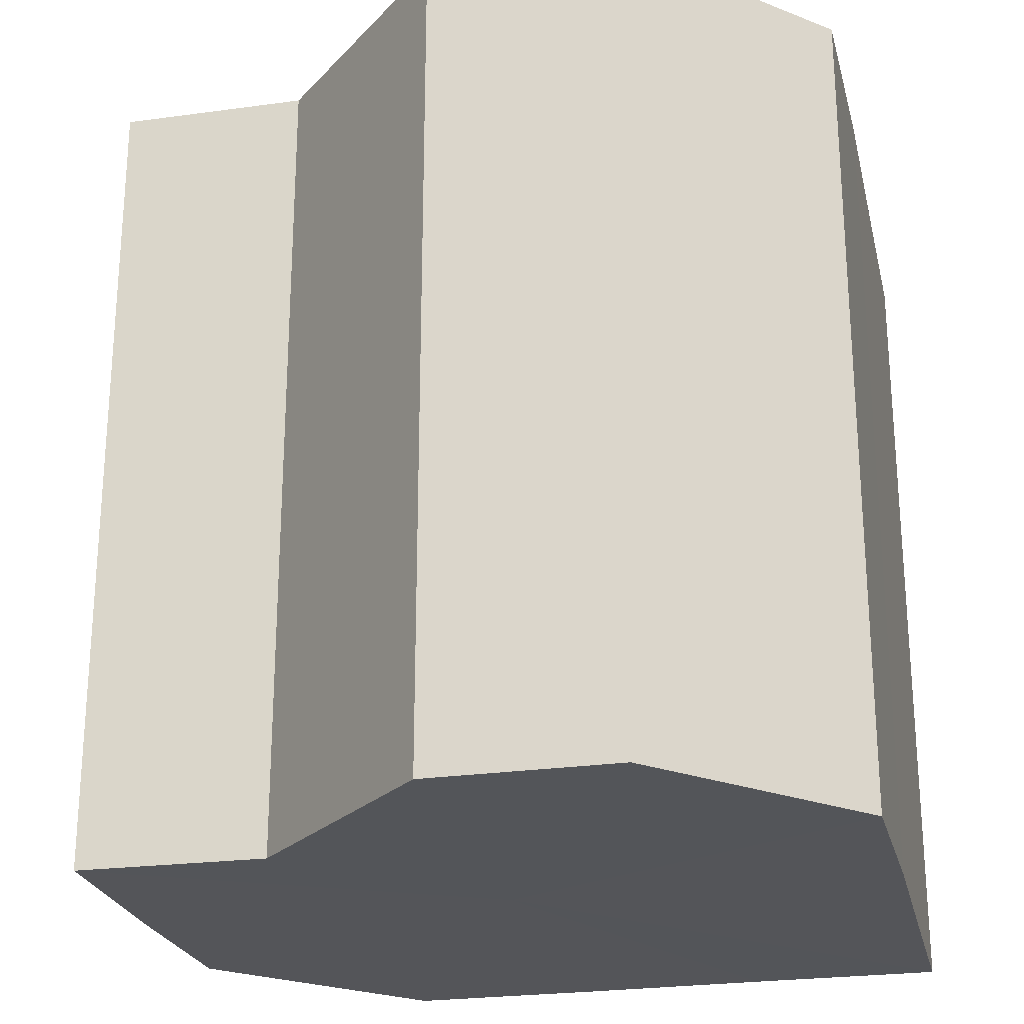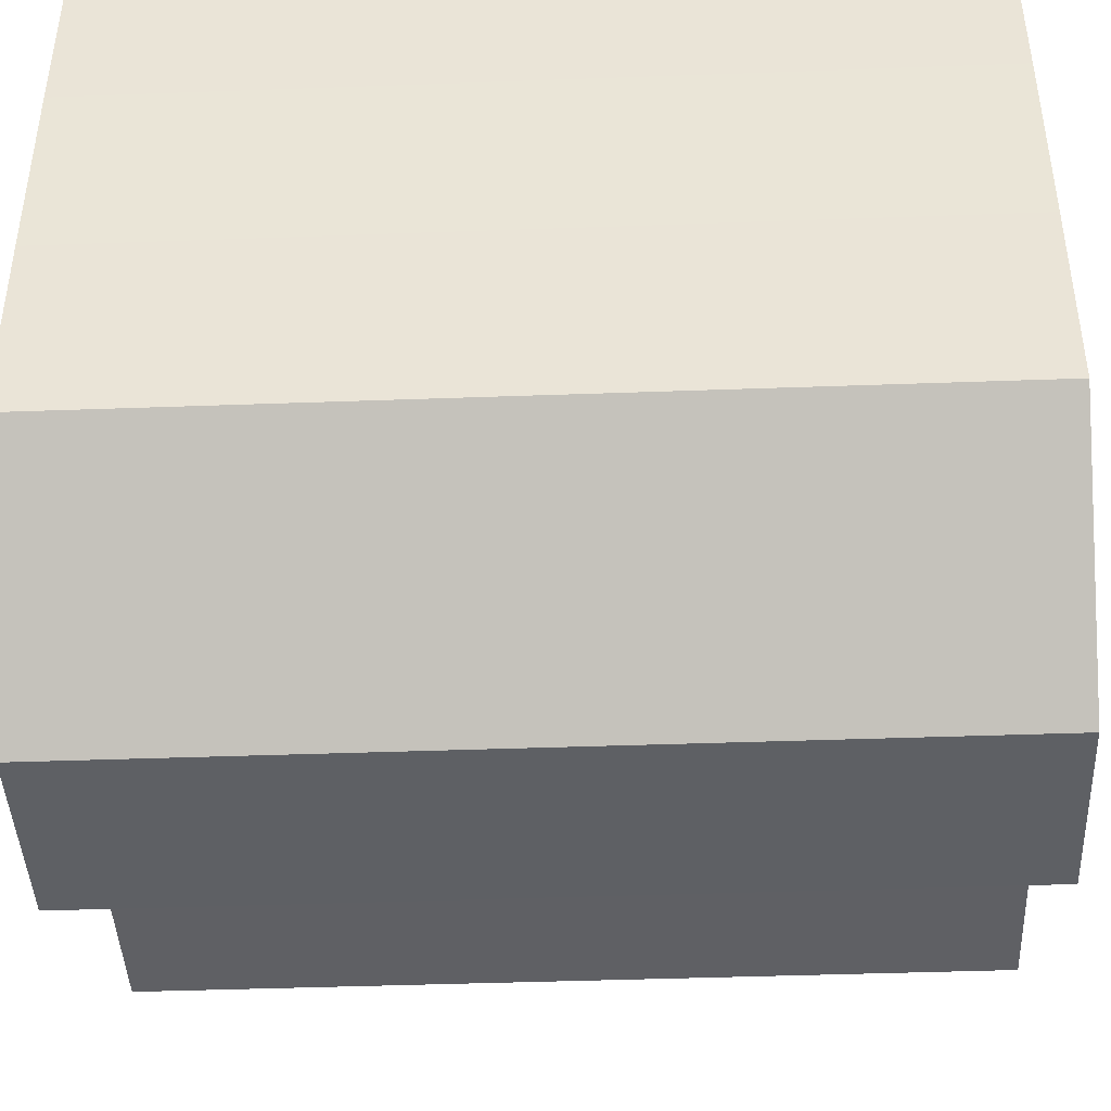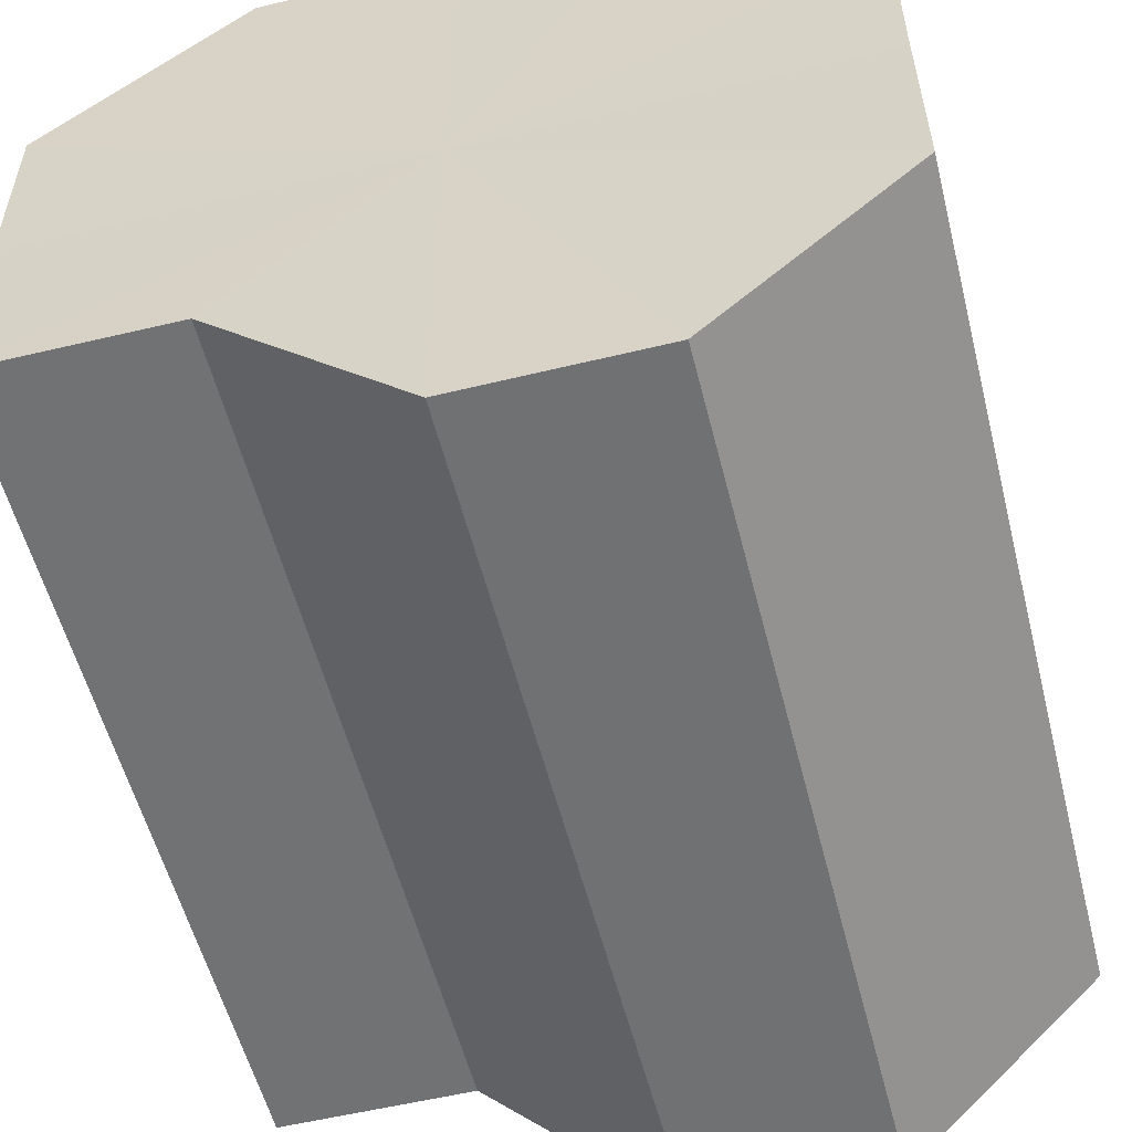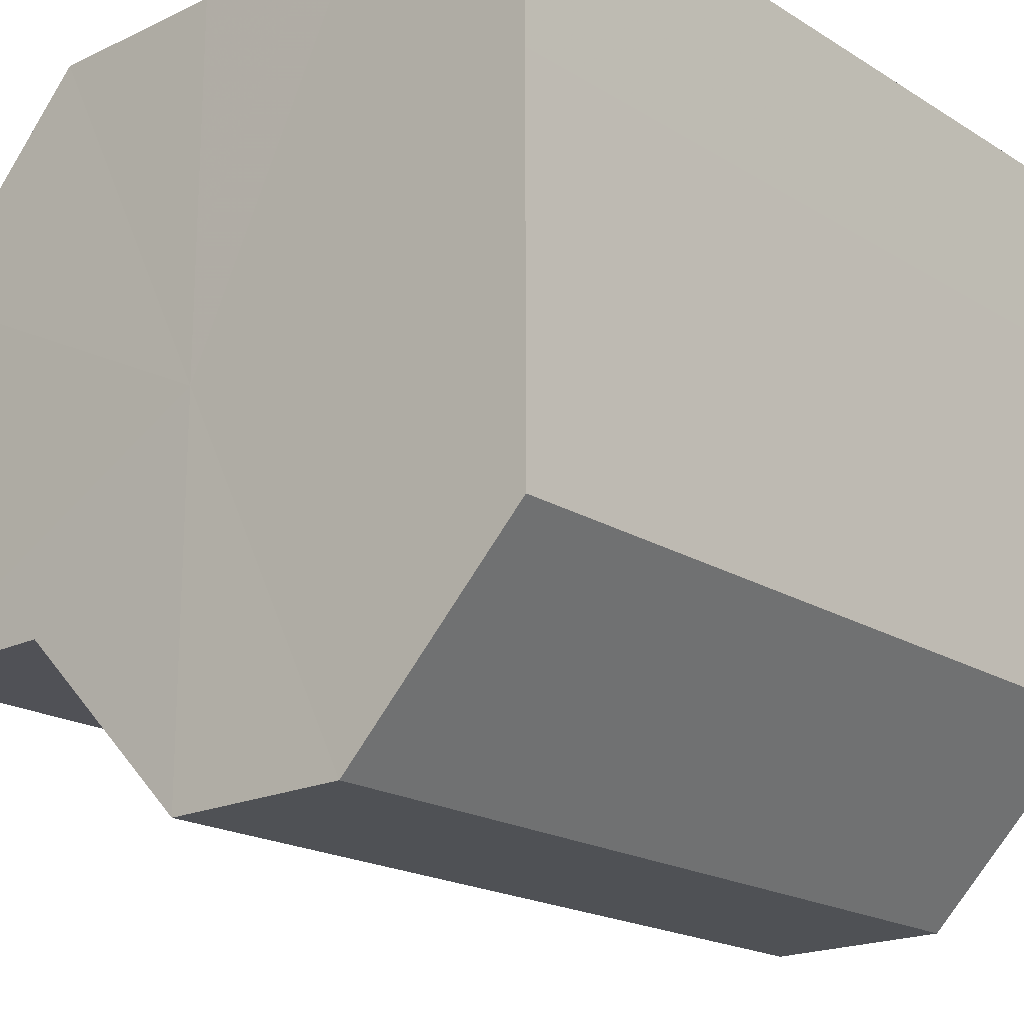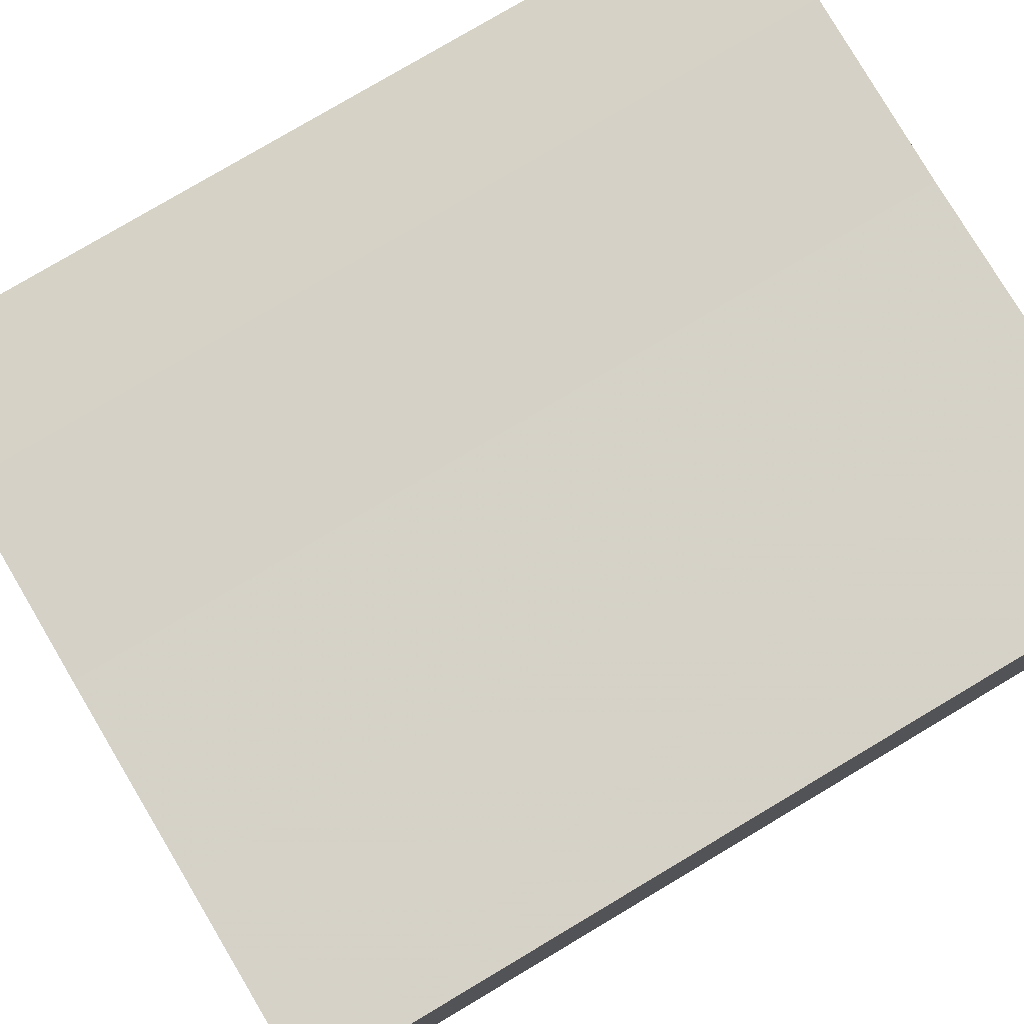
<metadata>
{"format":"obj","ext":"obj","renderer":"f3d","projection":"perspective","resolution":1024,"background":"white","views":[{"elev":-24.6,"azim":13.0,"up":"+Z"},{"elev":-43.5,"azim":92.5,"up":"+Y"},{"elev":-55.4,"azim":14.1,"up":"+Y"},{"elev":-19.5,"azim":41.2,"up":"+Y"},{"elev":79.0,"azim":59.3,"up":"+Y"}]}
</metadata>
<code>
o 13922
v 2229 1867 8.178
v 2229 1867 8.178
v 2229 1867 8.222
v 2229 1867 8.178
v 2229 1867 8.222
v 2229 1867 8.178
v 2229 1867 8.222
v 2229 1867 8.178
v 2229 1867 8.222
v 2229 1867 8.178
v 2229 1867 8.222
v 2229 1867 8.178
v 2229 1867 8.222
v 2229 1867 8.178
v 2229 1867 8.222
v 2229 1867 8.178
v 2229 1867 8.222
v 2229 1867 8.178
v 2229 1867 8.222
v 2229 1867 8.178
v 2229 1867 8.222
v 2229 1867 8.178
v 2229 1867 8.222
v 2229 1867 8.178
v 2229 1867 8.222
v 2229 1867 8.178
v 2229 1867 8.222
v 2229 1867 8.178
v 2229 1867 8.222
v 2229 1867 8.178
v 2229 1867 8.178
v 2229 1867 8.178
v 2229 1867 8.178
v 2229 1867 8.178
v 2229 1867 8.178
v 2229 1867 8.178
v 2229 1867 8.178
v 2229 1867 8.178
v 2229 1867 8.178
v 2229 1867 8.178
v 2229 1867 8.178
v 2229 1867 8.178
v 2229 1867 8.222
v 2229 1867 8.222
v 2229 1867 8.222
v 2229 1867 8.178
v 2229 1867 8.222
v 2229 1867 8.178
v 2229 1867 8.222
v 2229 1867 8.178
v 2229 1867 8.222
v 2229 1867 8.178
v 2229 1867 8.222
v 2229 1867 8.178
v 2229 1867 8.178
v 2229 1867 8.178
v 2229 1867 8.178
v 2229 1867 8.222
v 2229 1867 8.178
v 2229 1867 8.222
v 2229 1867 8.178
v 2229 1867 8.222
v 2229 1867 8.178
v 2229 1867 8.222
v 2229 1867 8.178
v 2229 1867 8.222
v 2229 1867 8.222
v 2229 1867 8.222
v 2229 1867 8.222
v 2229 1867 8.222
v 2229 1867 8.222
v 2229 1867 8.222
v 2229 1867 8.222
v 2229 1867 8.222
v 2229 1867 8.222
v 2229 1867 8.222
v 2229 1867 8.222
v 2229 1867 8.222
v 2229 1867 8.222
v 2229 1867 8.222
f 1 2 3
f 2 4 5
f 6 1 7
f 4 8 9
f 10 6 11
f 8 12 13
f 12 14 15
f 11 16 17
f 17 18 19
f 19 20 21
f 21 22 23
f 23 24 25
f 25 26 27
f 27 28 29
f 30 28 31
f 30 32 28
f 30 31 33
f 30 34 32
f 30 33 35
f 30 36 34
f 30 35 37
f 30 38 36
f 30 37 39
f 30 40 38
f 30 39 41
f 30 42 40
f 30 41 42
f 43 42 44
f 45 46 43
f 47 48 45
f 49 50 47
f 51 52 49
f 53 54 51
f 55 56 53
f 56 57 58
f 57 59 60
f 59 61 62
f 61 63 64
f 63 65 66
f 67 68 69
f 67 70 68
f 67 69 71
f 67 72 70
f 67 71 73
f 67 74 72
f 67 73 75
f 67 76 74
f 67 75 77
f 67 78 76
f 67 77 79
f 67 80 78
f 67 79 80

</code>
